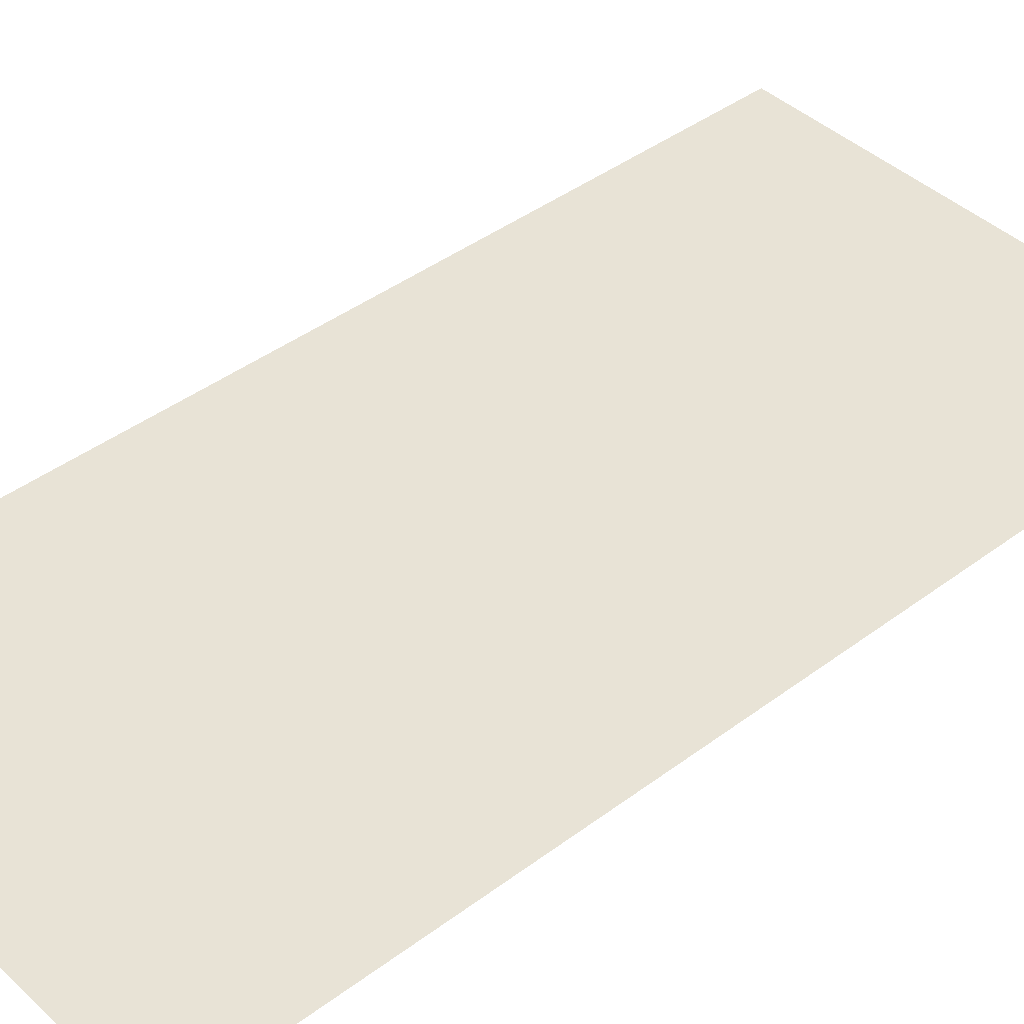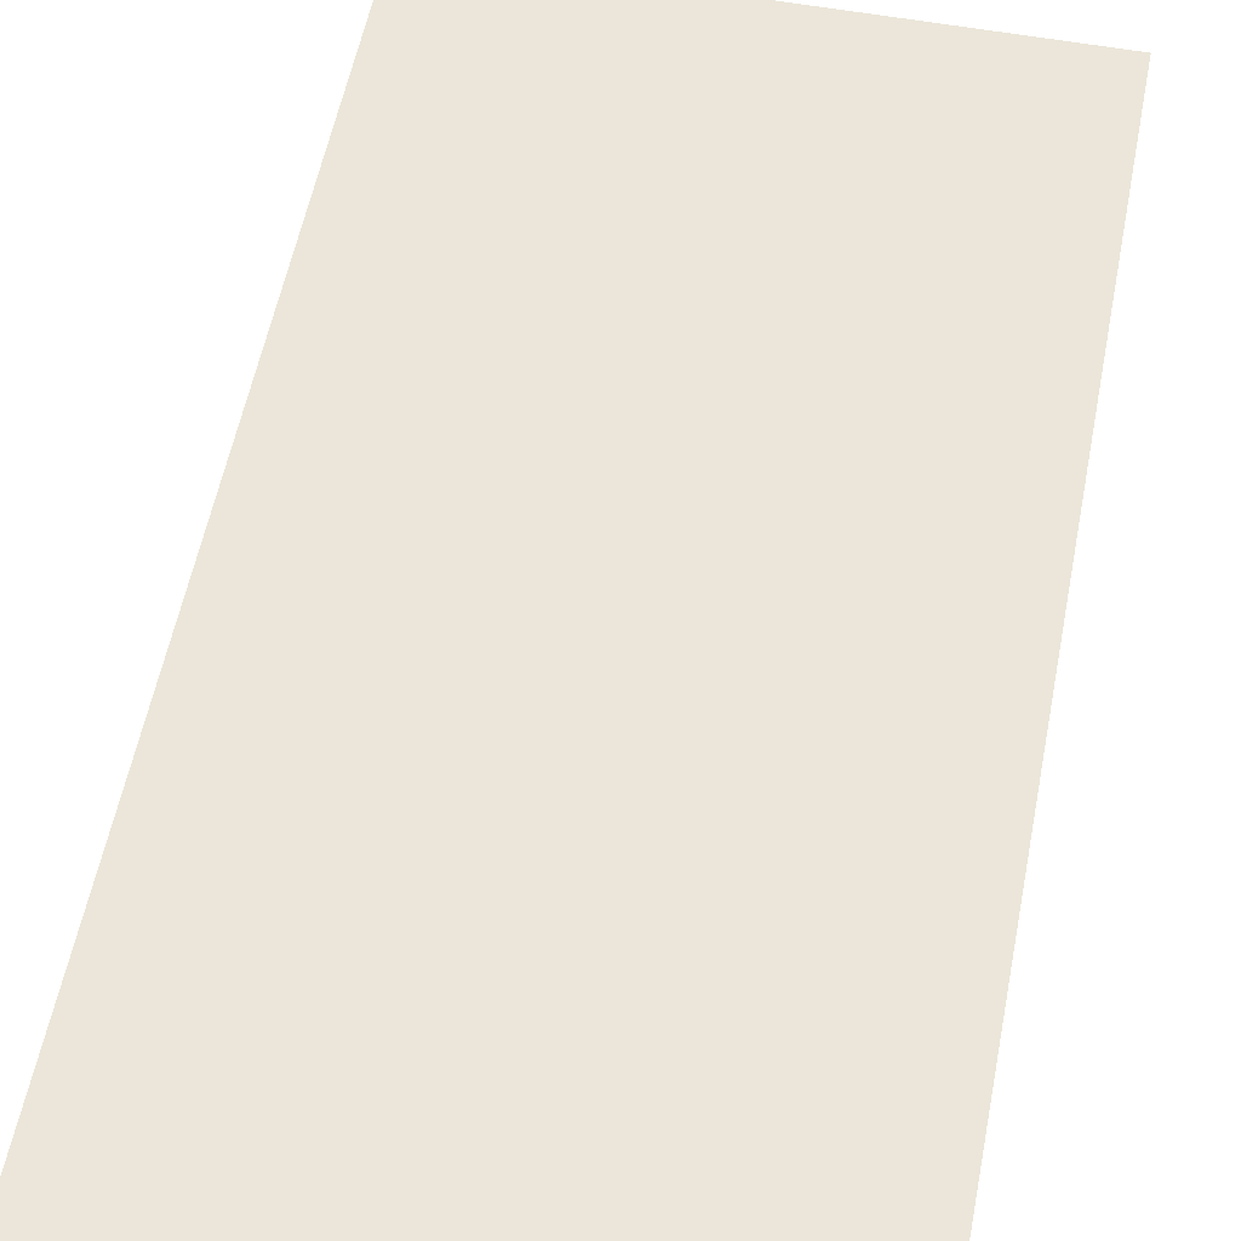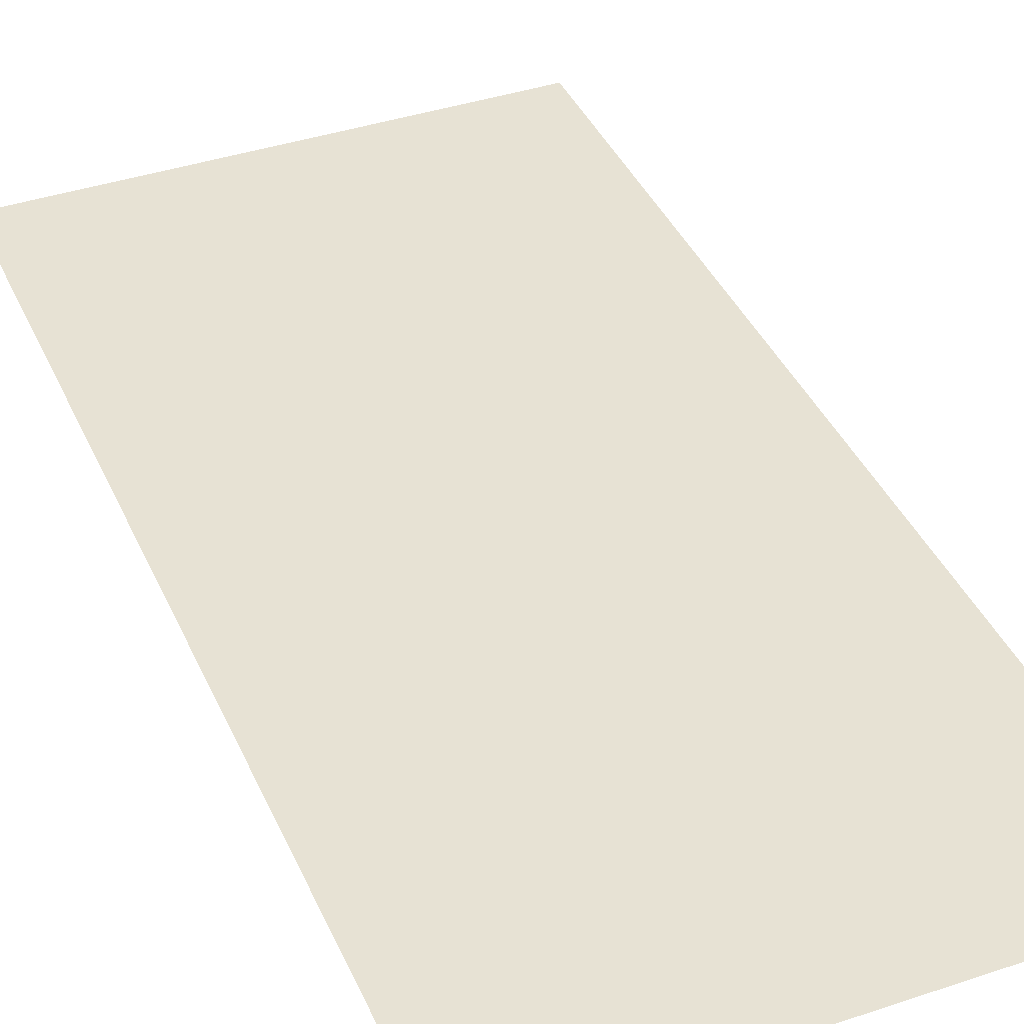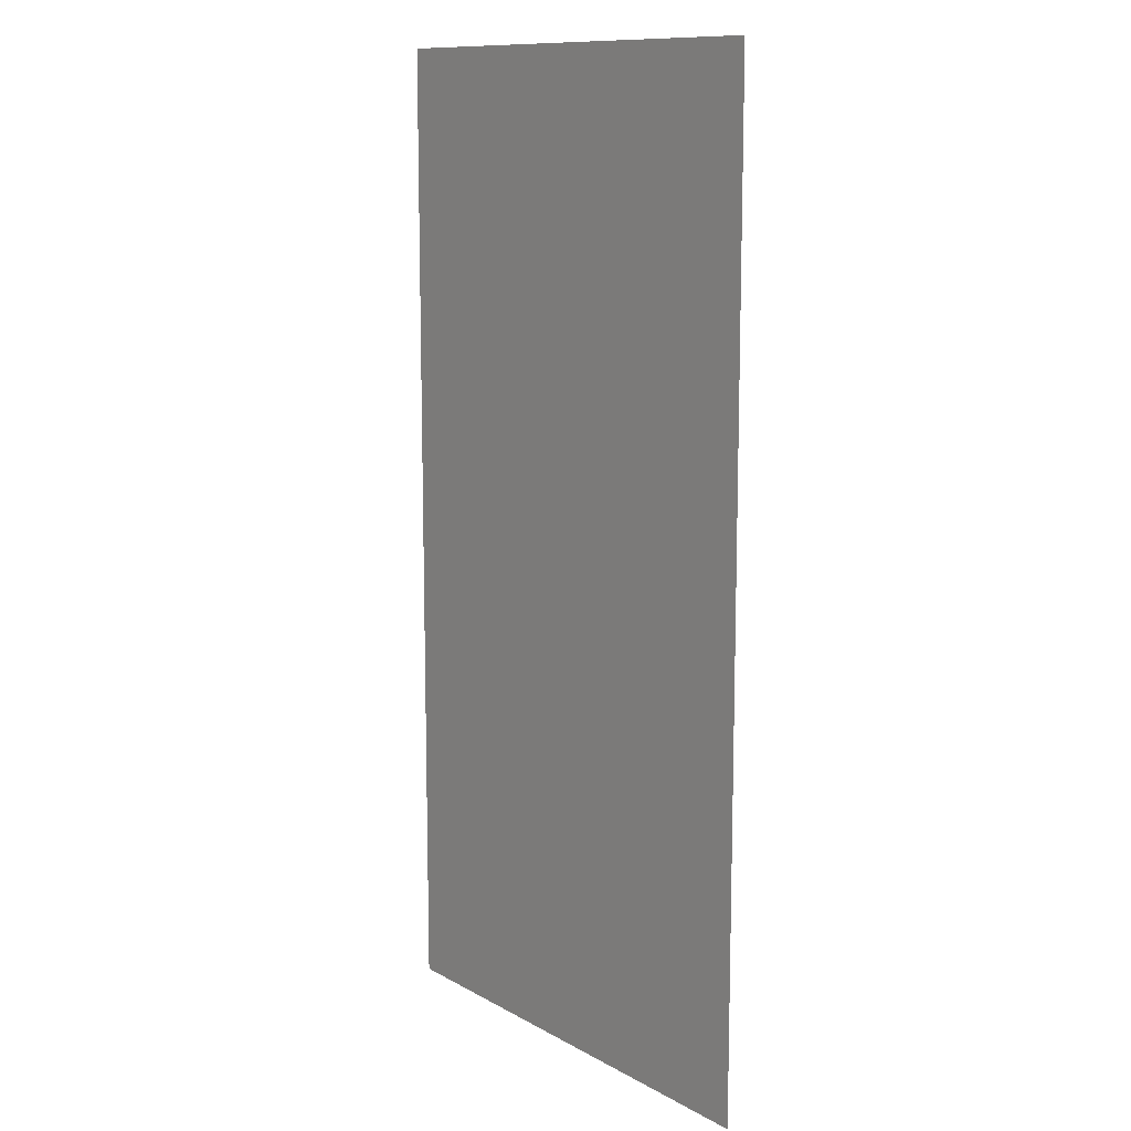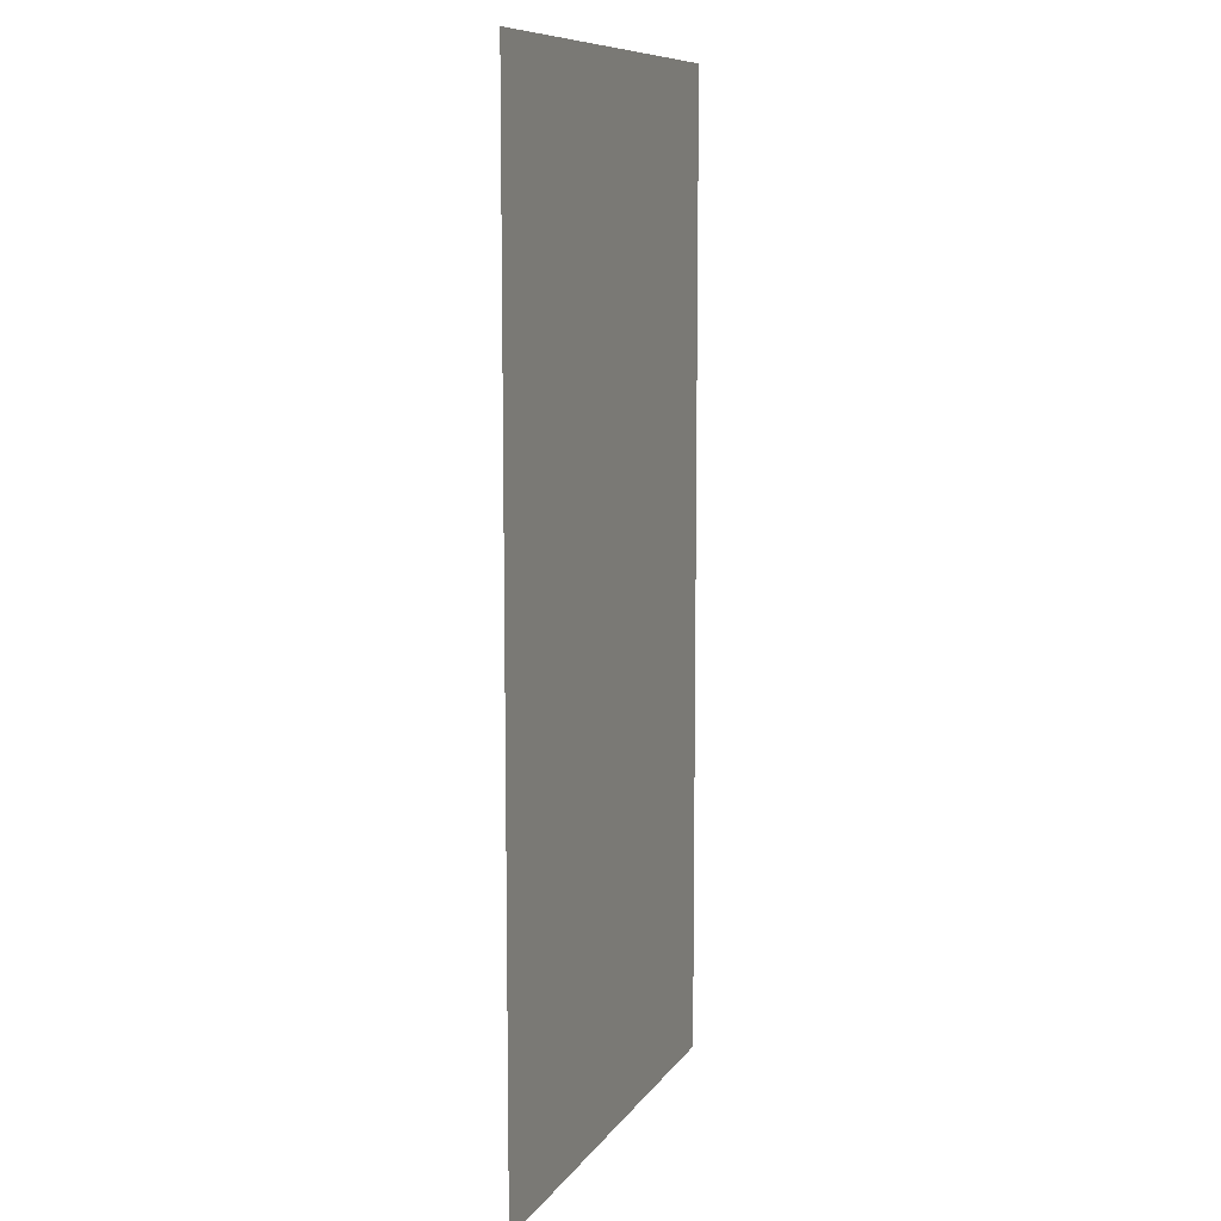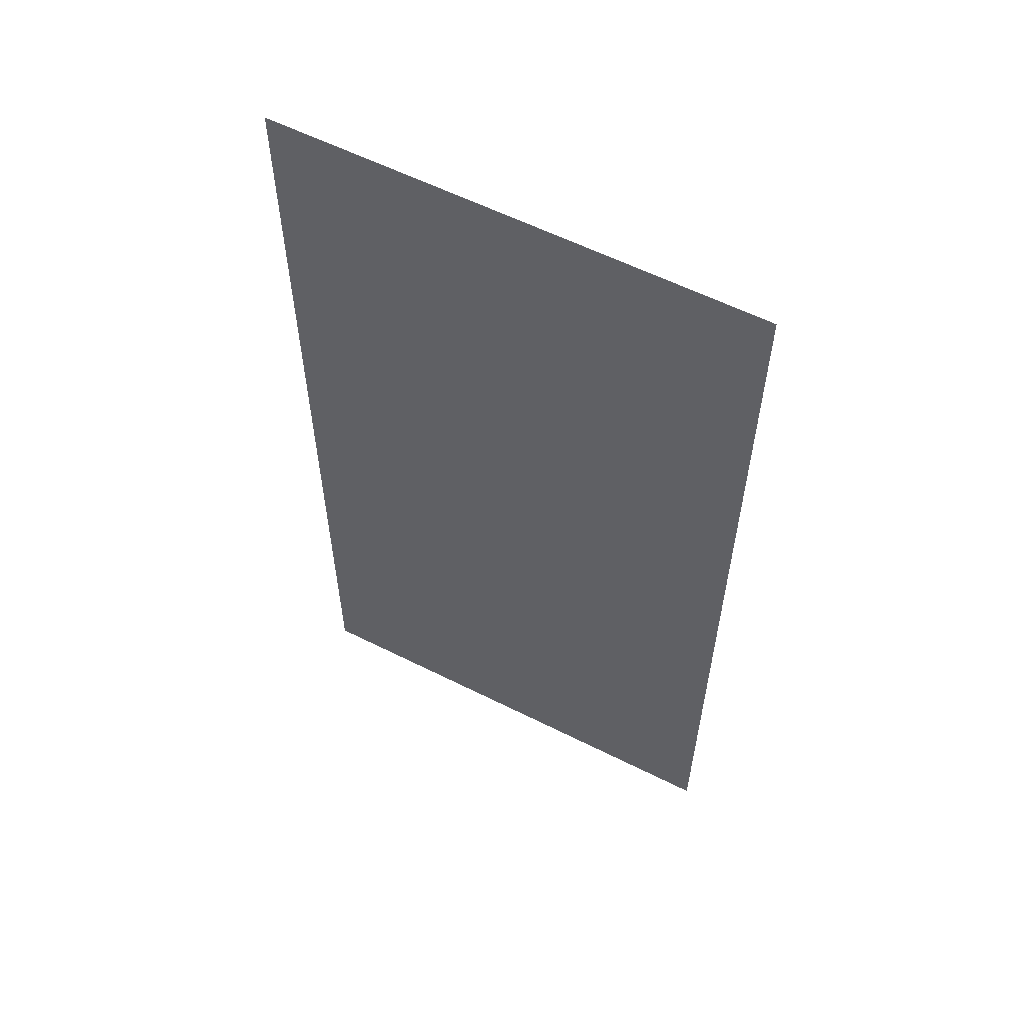
<metadata>
{"format":"obj","ext":"obj","renderer":"f3d","projection":"perspective","resolution":1024,"background":"white","views":[{"elev":41.9,"azim":-132.0,"up":"+Z"},{"elev":55.1,"azim":-169.1,"up":"+Z"},{"elev":39.9,"azim":-22.5,"up":"+Z"},{"elev":11.6,"azim":-127.5,"up":"+Y"},{"elev":9.5,"azim":110.1,"up":"+Y"},{"elev":59.2,"azim":-152.7,"up":"+Y"}]}
</metadata>
<code>
v 0 -3 0
v -1 -3 0
v -1 -2 0
v 0 -2 0
v -1 -3 0
v -2 -3 0
v -2 -2 0
v -1 -2 0
v -2 -3 0
v -3 -3 0
v -3 -2 0
v -2 -2 0
v -3 -3 0
v -4 -3 0
v -4 -2 0
v -3 -2 0
v -4 -3 0
v -5 -3 0
v -5 -2 0
v -4 -2 0
v -5 -3 0
v -6 -3 0
v -6 -2 0
v -5 -2 0
v -6 -3 0
v -7 -3 0
v -7 -2 0
v -6 -2 0
v 0 -4 0
v -1 -4 0
v -1 -3 0
v 0 -3 0
v -1 -4 0
v -2 -4 0
v -2 -3 0
v -1 -3 0
v -2 -4 0
v -3 -4 0
v -3 -3 0
v -2 -3 0
v -3 -4 0
v -4 -4 0
v -4 -3 0
v -3 -3 0
v -4 -4 0
v -5 -4 0
v -5 -3 0
v -4 -3 0
v -5 -4 0
v -6 -4 0
v -6 -3 0
v -5 -3 0
v -6 -4 0
v -7 -4 0
v -7 -3 0
v -6 -3 0
v 0 -5 0
v -1 -5 0
v -1 -4 0
v 0 -4 0
v -1 -5 0
v -2 -5 0
v -2 -4 0
v -1 -4 0
v -2 -5 0
v -3 -5 0
v -3 -4 0
v -2 -4 0
v -3 -5 0
v -4 -5 0
v -4 -4 0
v -3 -4 0
v -4 -5 0
v -5 -5 0
v -5 -4 0
v -4 -4 0
v -5 -5 0
v -6 -5 0
v -6 -4 0
v -5 -4 0
v -6 -5 0
v -7 -5 0
v -7 -4 0
v -6 -4 0
v 0 -6 0
v -1 -6 0
v -1 -5 0
v 0 -5 0
v -1 -6 0
v -2 -6 0
v -2 -5 0
v -1 -5 0
v -2 -6 0
v -3 -6 0
v -3 -5 0
v -2 -5 0
v -3 -6 0
v -4 -6 0
v -4 -5 0
v -3 -5 0
v -4 -6 0
v -5 -6 0
v -5 -5 0
v -4 -5 0
v -5 -6 0
v -6 -6 0
v -6 -5 0
v -5 -5 0
v -6 -6 0
v -7 -6 0
v -7 -5 0
v -6 -5 0
v 0 -7 0
v -1 -7 0
v -1 -6 0
v 0 -6 0
v -1 -7 0
v -2 -7 0
v -2 -6 0
v -1 -6 0
v -2 -7 0
v -3 -7 0
v -3 -6 0
v -2 -6 0
v -3 -7 0
v -4 -7 0
v -4 -6 0
v -3 -6 0
v -4 -7 0
v -5 -7 0
v -5 -6 0
v -4 -6 0
v -5 -7 0
v -6 -7 0
v -6 -6 0
v -5 -6 0
v -6 -7 0
v -7 -7 0
v -7 -6 0
v -6 -6 0
v 0 -8 0
v -1 -8 0
v -1 -7 0
v 0 -7 0
v -1 -8 0
v -2 -8 0
v -2 -7 0
v -1 -7 0
v -2 -8 0
v -3 -8 0
v -3 -7 0
v -2 -7 0
v -3 -8 0
v -4 -8 0
v -4 -7 0
v -3 -7 0
v -4 -8 0
v -5 -8 0
v -5 -7 0
v -4 -7 0
v -5 -8 0
v -6 -8 0
v -6 -7 0
v -5 -7 0
v -6 -8 0
v -7 -8 0
v -7 -7 0
v -6 -7 0
v 0 -9 0
v -1 -9 0
v -1 -8 0
v 0 -8 0
v -1 -9 0
v -2 -9 0
v -2 -8 0
v -1 -8 0
v -2 -9 0
v -3 -9 0
v -3 -8 0
v -2 -8 0
v -3 -9 0
v -4 -9 0
v -4 -8 0
v -3 -8 0
v -4 -9 0
v -5 -9 0
v -5 -8 0
v -4 -8 0
v -5 -9 0
v -6 -9 0
v -6 -8 0
v -5 -8 0
v -6 -9 0
v -7 -9 0
v -7 -8 0
v -6 -8 0
v 0 -10 0
v -1 -10 0
v -1 -9 0
v 0 -9 0
v -1 -10 0
v -2 -10 0
v -2 -9 0
v -1 -9 0
v -2 -10 0
v -3 -10 0
v -3 -9 0
v -2 -9 0
v -3 -10 0
v -4 -10 0
v -4 -9 0
v -3 -9 0
v -4 -10 0
v -5 -10 0
v -5 -9 0
v -4 -9 0
v -5 -10 0
v -6 -10 0
v -6 -9 0
v -5 -9 0
v -6 -10 0
v -7 -10 0
v -7 -9 0
v -6 -9 0
v 0 -11 0
v -1 -11 0
v -1 -10 0
v 0 -10 0
v -1 -11 0
v -2 -11 0
v -2 -10 0
v -1 -10 0
v -2 -11 0
v -3 -11 0
v -3 -10 0
v -2 -10 0
v -3 -11 0
v -4 -11 0
v -4 -10 0
v -3 -10 0
v -4 -11 0
v -5 -11 0
v -5 -10 0
v -4 -10 0
v -5 -11 0
v -6 -11 0
v -6 -10 0
v -5 -10 0
v -6 -11 0
v -7 -11 0
v -7 -10 0
v -6 -10 0
v 0 -12 0
v -1 -12 0
v -1 -11 0
v 0 -11 0
v -1 -12 0
v -2 -12 0
v -2 -11 0
v -1 -11 0
v -2 -12 0
v -3 -12 0
v -3 -11 0
v -2 -11 0
v -3 -12 0
v -4 -12 0
v -4 -11 0
v -3 -11 0
v -4 -12 0
v -5 -12 0
v -5 -11 0
v -4 -11 0
v -5 -12 0
v -6 -12 0
v -6 -11 0
v -5 -11 0
v -6 -12 0
v -7 -12 0
v -7 -11 0
v -6 -11 0
v 0 -13 0
v -1 -13 0
v -1 -12 0
v 0 -12 0
v -1 -13 0
v -2 -13 0
v -2 -12 0
v -1 -12 0
v -2 -13 0
v -3 -13 0
v -3 -12 0
v -2 -12 0
v -3 -13 0
v -4 -13 0
v -4 -12 0
v -3 -12 0
v -4 -13 0
v -5 -13 0
v -5 -12 0
v -4 -12 0
v -5 -13 0
v -6 -13 0
v -6 -12 0
v -5 -12 0
v -6 -13 0
v -7 -13 0
v -7 -12 0
v -6 -12 0
v 0 -14 0
v -1 -14 0
v -1 -13 0
v 0 -13 0
v -1 -14 0
v -2 -14 0
v -2 -13 0
v -1 -13 0
v -2 -14 0
v -3 -14 0
v -3 -13 0
v -2 -13 0
v -3 -14 0
v -4 -14 0
v -4 -13 0
v -3 -13 0
v -4 -14 0
v -5 -14 0
v -5 -13 0
v -4 -13 0
v -5 -14 0
v -6 -14 0
v -6 -13 0
v -5 -13 0
v -6 -14 0
v -7 -14 0
v -7 -13 0
v -6 -13 0
v 0 -15 0
v -1 -15 0
v -1 -14 0
v 0 -14 0
v -1 -15 0
v -2 -15 0
v -2 -14 0
v -1 -14 0
v -2 -15 0
v -3 -15 0
v -3 -14 0
v -2 -14 0
v -3 -15 0
v -4 -15 0
v -4 -14 0
v -3 -14 0
v -4 -15 0
v -5 -15 0
v -5 -14 0
v -4 -14 0
v -5 -15 0
v -6 -15 0
v -6 -14 0
v -5 -14 0
v -6 -15 0
v -7 -15 0
v -7 -14 0
v -6 -14 0
v 0 -16 0
v -1 -16 0
v -1 -15 0
v 0 -15 0
v -1 -16 0
v -2 -16 0
v -2 -15 0
v -1 -15 0
v -2 -16 0
v -3 -16 0
v -3 -15 0
v -2 -15 0
v -3 -16 0
v -4 -16 0
v -4 -15 0
v -3 -15 0
v -4 -16 0
v -5 -16 0
v -5 -15 0
v -4 -15 0
v -5 -16 0
v -6 -16 0
v -6 -15 0
v -5 -15 0
v -6 -16 0
v -7 -16 0
v -7 -15 0
v -6 -15 0
g escenaNorte_2_mesh_0121
f 1 2 3 4
f 5 6 7 8
f 9 10 11 12
f 13 14 15 16
f 17 18 19 20
f 21 22 23 24
f 25 26 27 28
f 29 30 31 32
f 33 34 35 36
f 37 38 39 40
f 41 42 43 44
f 45 46 47 48
f 49 50 51 52
f 53 54 55 56
f 57 58 59 60
f 61 62 63 64
f 65 66 67 68
f 69 70 71 72
f 73 74 75 76
f 77 78 79 80
f 81 82 83 84
f 85 86 87 88
f 89 90 91 92
f 93 94 95 96
f 97 98 99 100
f 101 102 103 104
f 105 106 107 108
f 109 110 111 112
f 113 114 115 116
f 117 118 119 120
f 121 122 123 124
f 125 126 127 128
f 129 130 131 132
f 133 134 135 136
f 137 138 139 140
f 141 142 143 144
f 145 146 147 148
f 149 150 151 152
f 153 154 155 156
f 157 158 159 160
f 161 162 163 164
f 165 166 167 168
f 169 170 171 172
f 173 174 175 176
f 177 178 179 180
f 181 182 183 184
f 185 186 187 188
f 189 190 191 192
f 193 194 195 196
f 197 198 199 200
f 201 202 203 204
f 205 206 207 208
f 209 210 211 212
f 213 214 215 216
f 217 218 219 220
f 221 222 223 224
f 225 226 227 228
f 229 230 231 232
f 233 234 235 236
f 237 238 239 240
f 241 242 243 244
f 245 246 247 248
f 249 250 251 252
f 253 254 255 256
f 257 258 259 260
f 261 262 263 264
f 265 266 267 268
f 269 270 271 272
f 273 274 275 276
f 277 278 279 280
f 281 282 283 284
f 285 286 287 288
f 289 290 291 292
f 293 294 295 296
f 297 298 299 300
f 301 302 303 304
f 305 306 307 308
f 309 310 311 312
f 313 314 315 316
f 317 318 319 320
f 321 322 323 324
f 325 326 327 328
f 329 330 331 332
f 333 334 335 336
f 337 338 339 340
f 341 342 343 344
f 345 346 347 348
f 349 350 351 352
f 353 354 355 356
f 357 358 359 360
f 361 362 363 364
f 365 366 367 368
f 369 370 371 372
f 373 374 375 376
f 377 378 379 380
f 381 382 383 384
f 385 386 387 388
f 389 390 391 392

</code>
